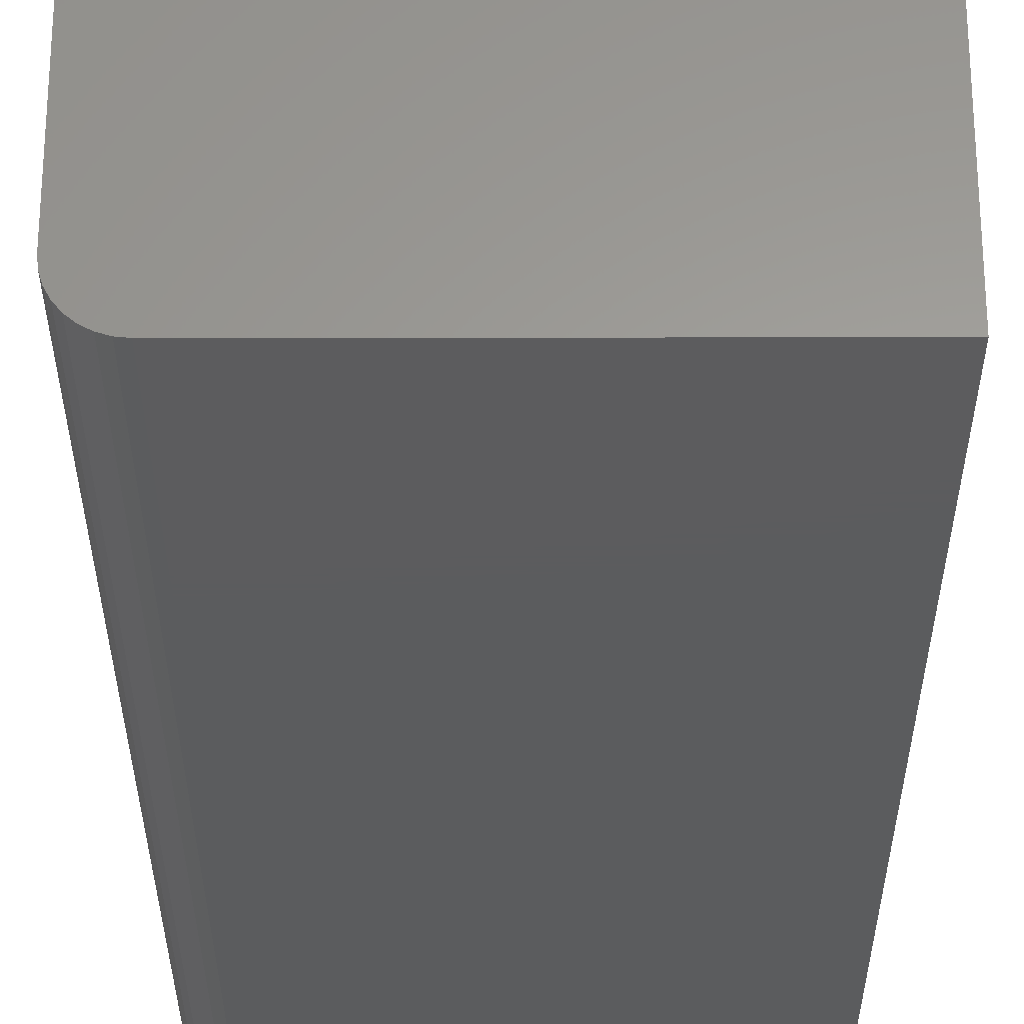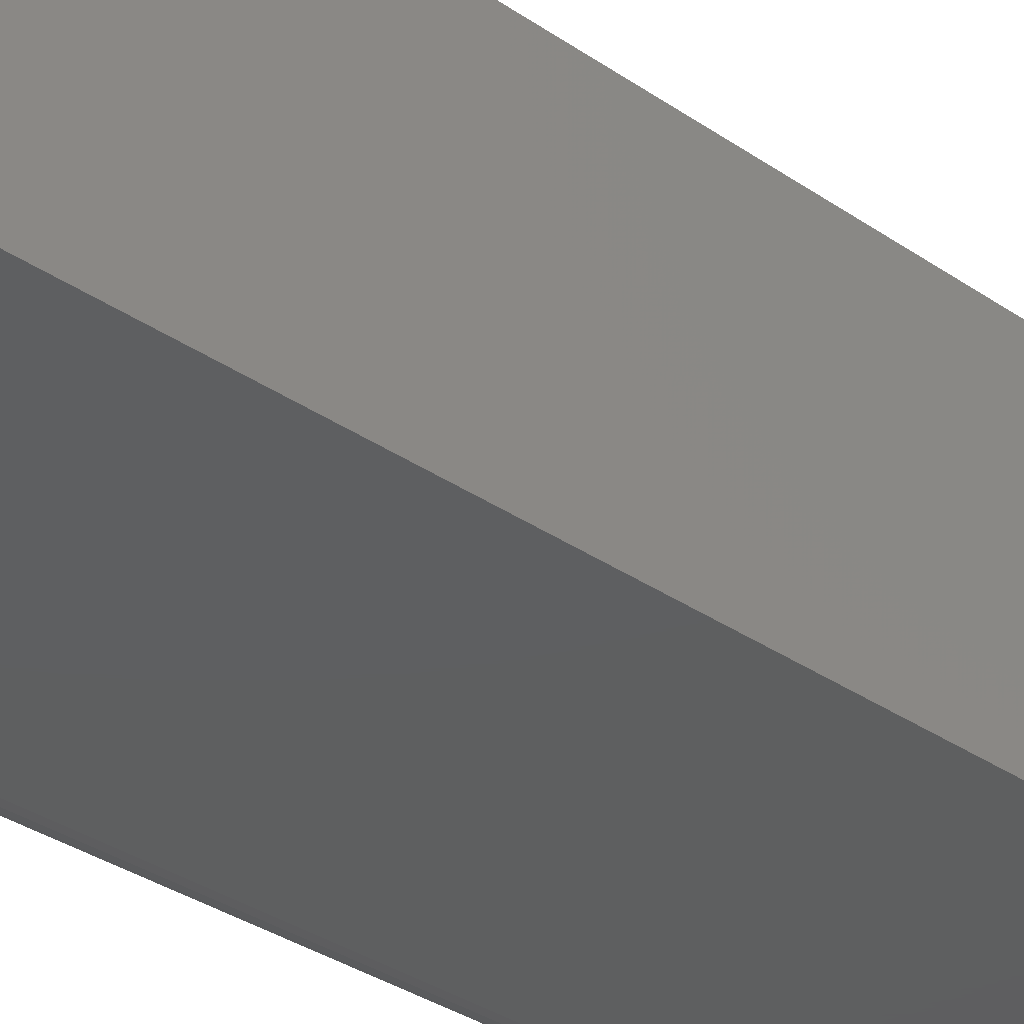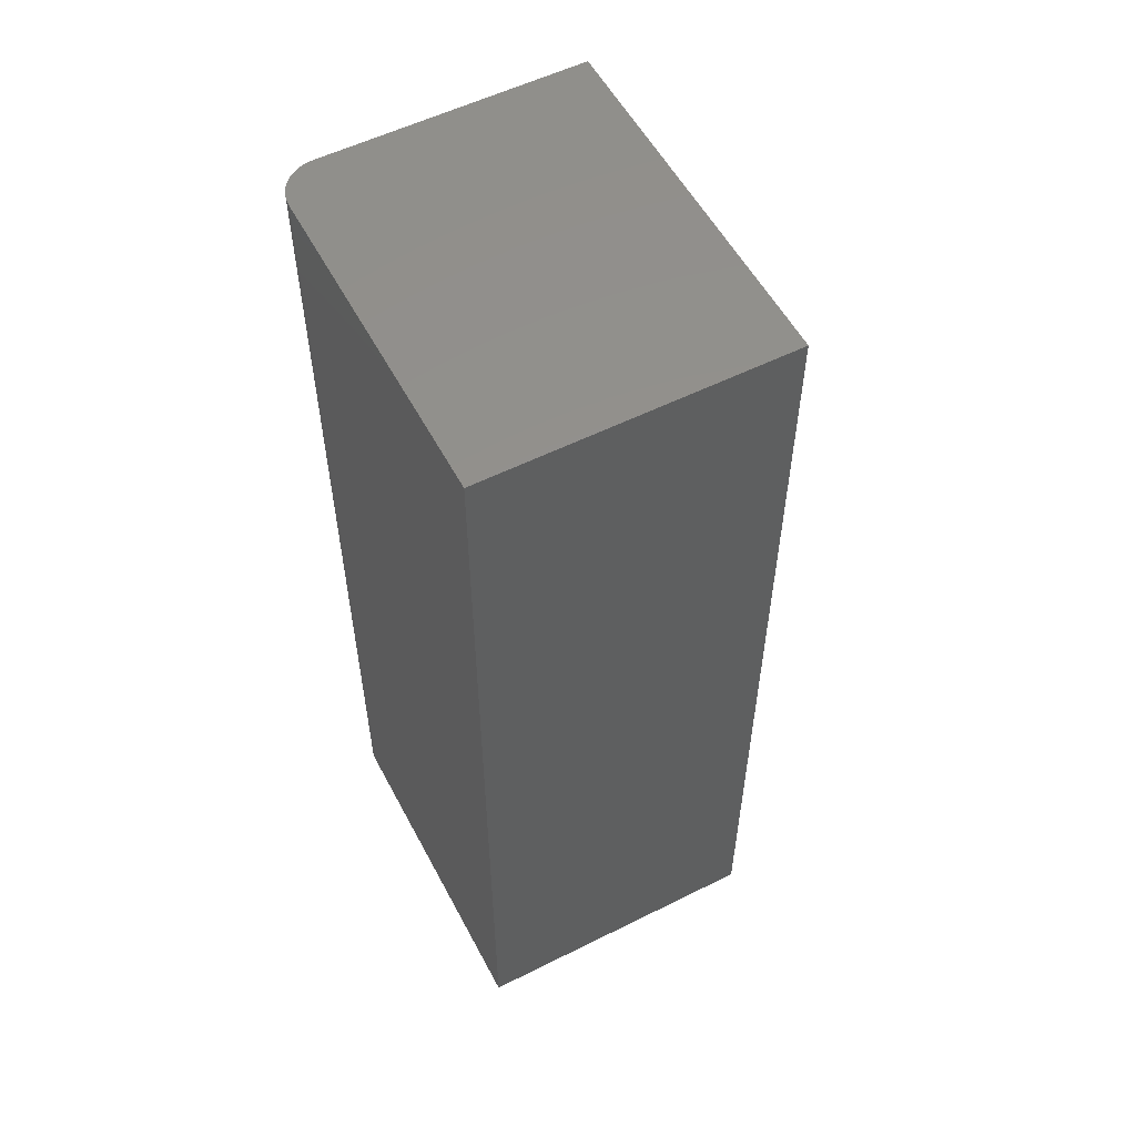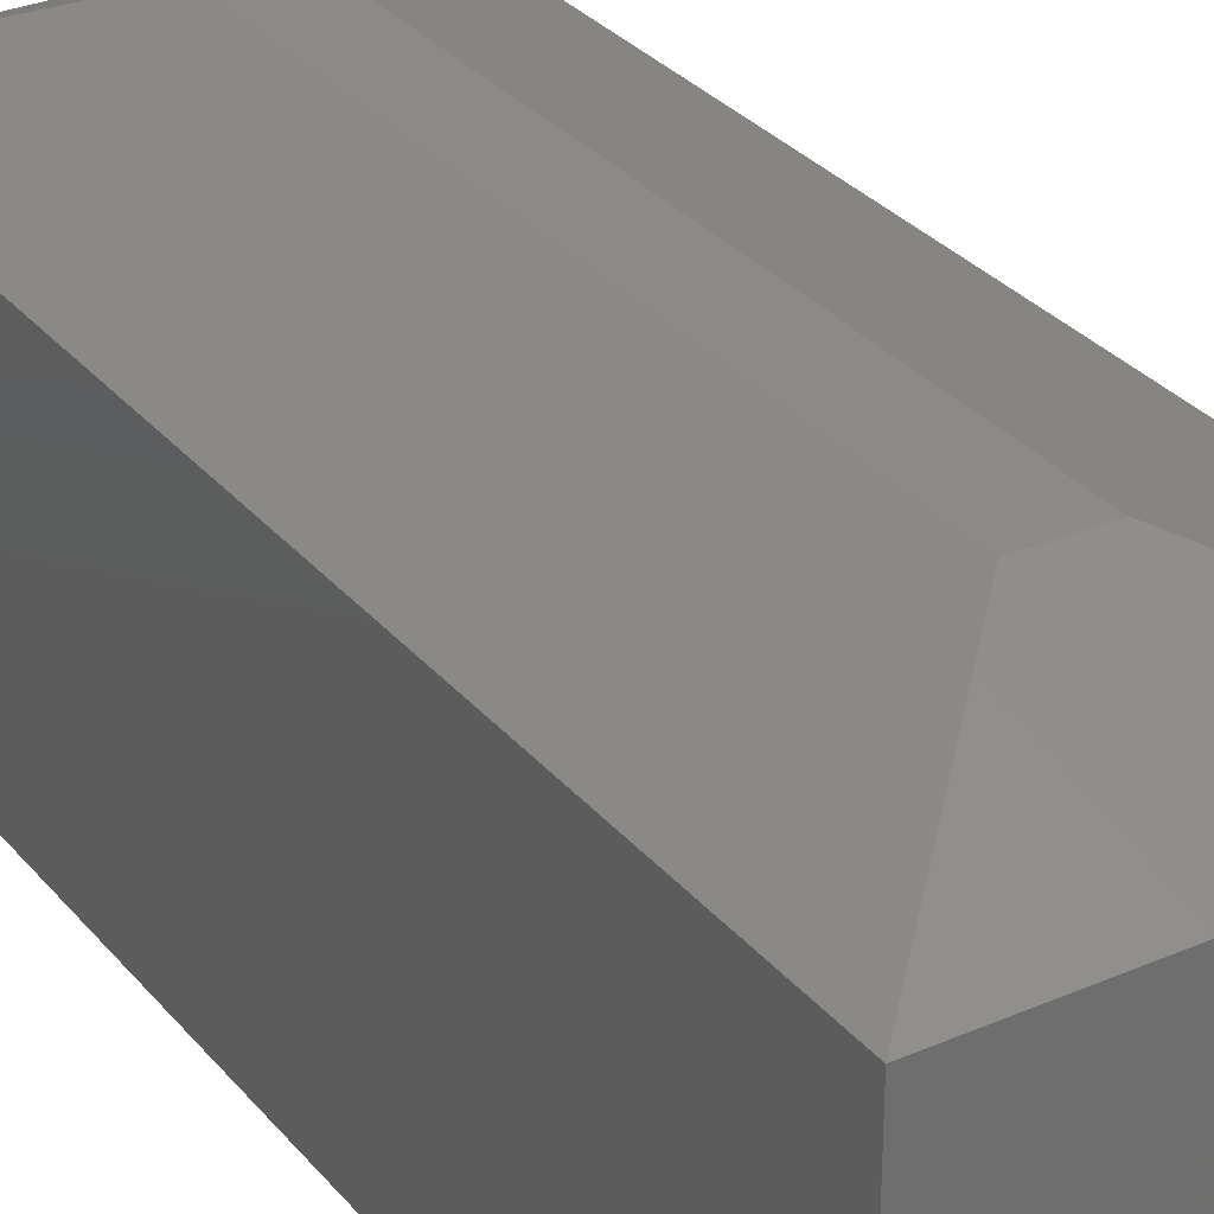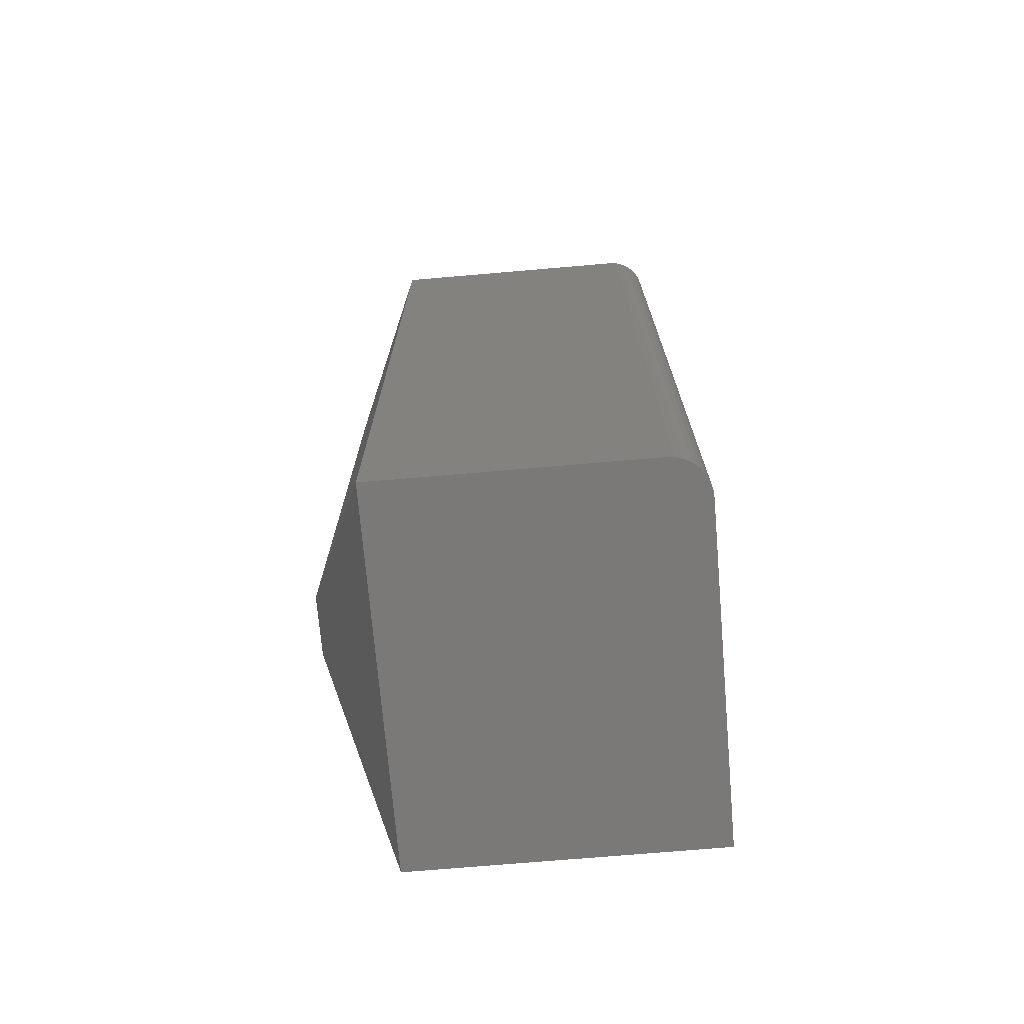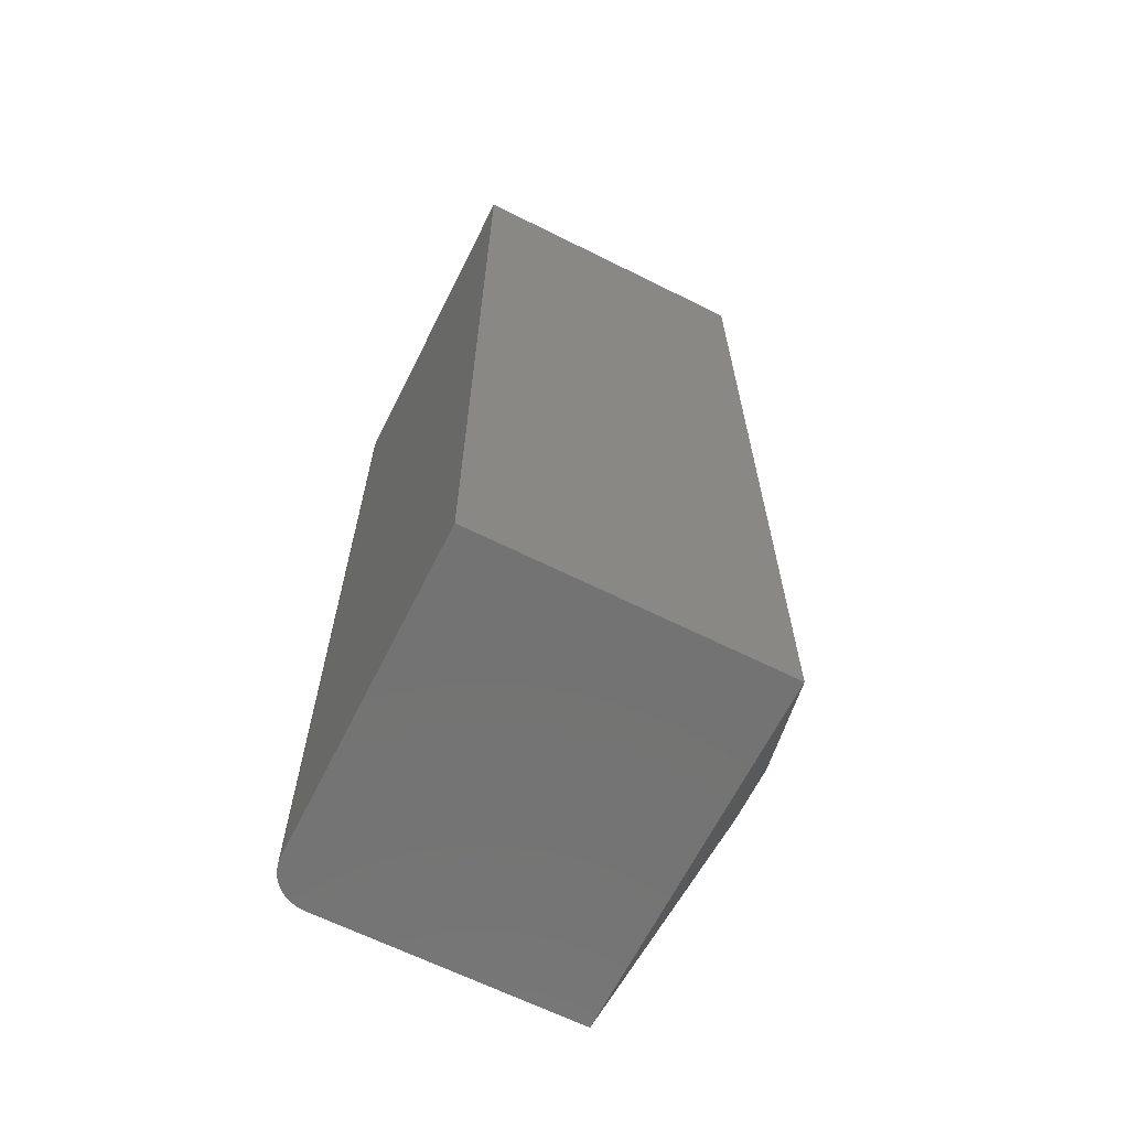
<metadata>
{"format":"stl","ext":"stl","renderer":"f3d","projection":"perspective","resolution":1024,"background":"white","views":[{"elev":-29.3,"azim":0.1,"up":"+Y"},{"elev":-36.9,"azim":49.1,"up":"+Y"},{"elev":55.4,"azim":62.3,"up":"+Z"},{"elev":30.5,"azim":147.9,"up":"+Y"},{"elev":-72.4,"azim":-85.1,"up":"+Z"},{"elev":-65.4,"azim":63.4,"up":"+Z"}]}
</metadata>
<code>
# stl→obj: 28 verts, 52 faces
v -0.283 0.005267 0.75
v -0.2945 0.01929 0.75
v -0.2916 0.01389 0.75
v -0.2877 0.009153 0.75
v 0 0.2422 0.75
v -0.2969 0.2422 0.75
v -0.2969 0.03125 0.75
v -0.2963 0.02515 0.75
v 0 0 0.75
v -0.2776 0.002379 0.75
v -0.2717 0.0006005 0.75
v -0.2656 0 0.75
v -0.2916 0.01389 0
v -0.2945 0.01929 0
v -0.283 0.005267 0
v -0.2877 0.009153 0
v 0 0.2422 -5.551e-17
v 0 0 0
v -0.2963 0.02515 0
v -0.2969 0.03125 0
v -0.2969 0.2422 0
v -0.2656 0 0
v -0.2717 0.0006005 0
v -0.2776 0.002379 0
v -0.125 0.2969 0.125
v -0.1719 0.2969 0.125
v -0.125 0.2969 0.625
v -0.1719 0.2969 0.625
f 1 2 3
f 1 3 4
f 5 6 7
f 5 7 8
f 5 8 9
f 8 2 1
f 8 1 10
f 8 10 11
f 8 11 12
f 8 12 9
f 13 14 15
f 16 13 15
f 17 18 19
f 17 19 20
f 17 20 21
f 19 18 22
f 19 22 23
f 19 23 24
f 19 24 15
f 19 15 14
f 21 20 6
f 6 20 7
f 22 18 12
f 12 18 9
f 22 12 23
f 23 12 11
f 23 11 24
f 24 11 10
f 24 10 15
f 15 10 1
f 15 1 16
f 16 1 4
f 16 4 13
f 13 4 3
f 13 3 14
f 14 3 2
f 14 2 19
f 19 2 8
f 19 8 20
f 20 8 7
f 25 26 27
f 27 26 28
f 18 17 9
f 9 17 5
f 5 17 27
f 27 17 25
f 21 26 17
f 17 26 25
f 21 6 26
f 26 6 28
f 6 5 28
f 28 5 27

</code>
